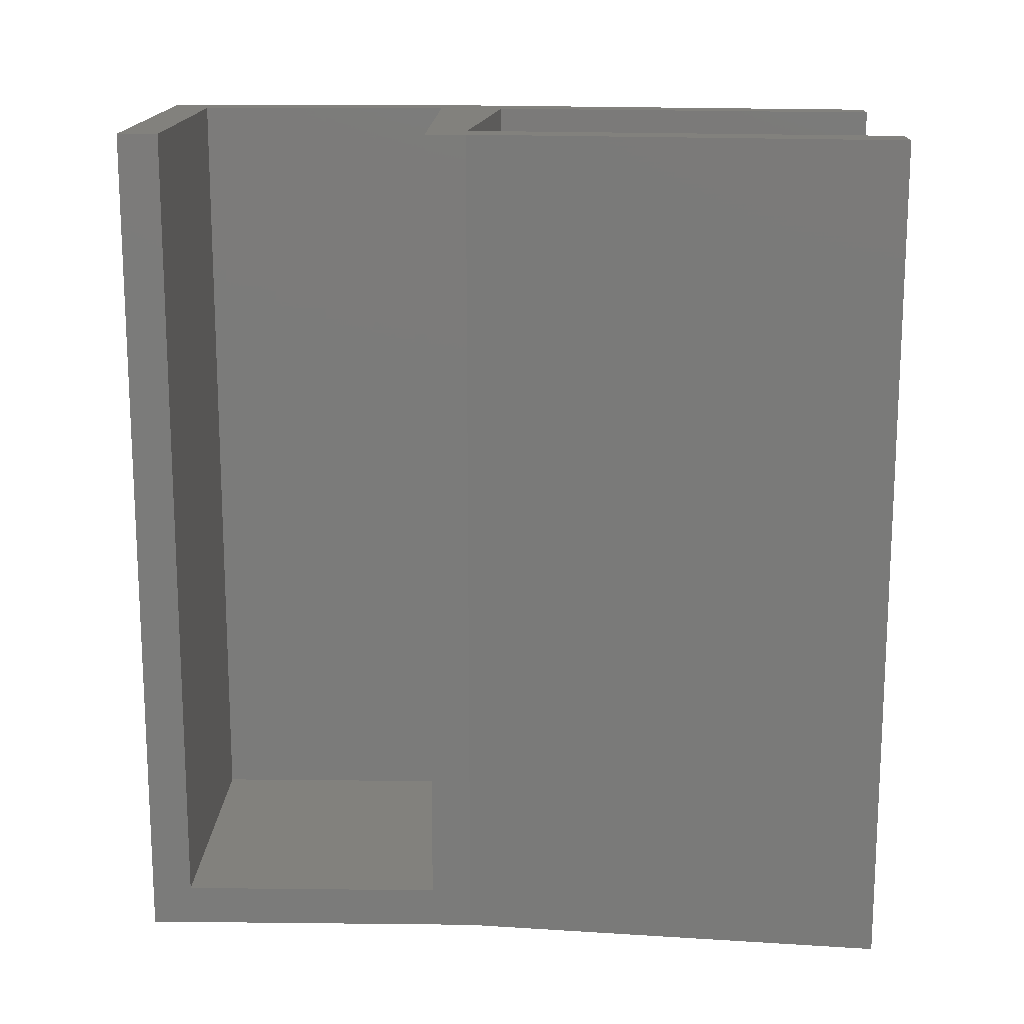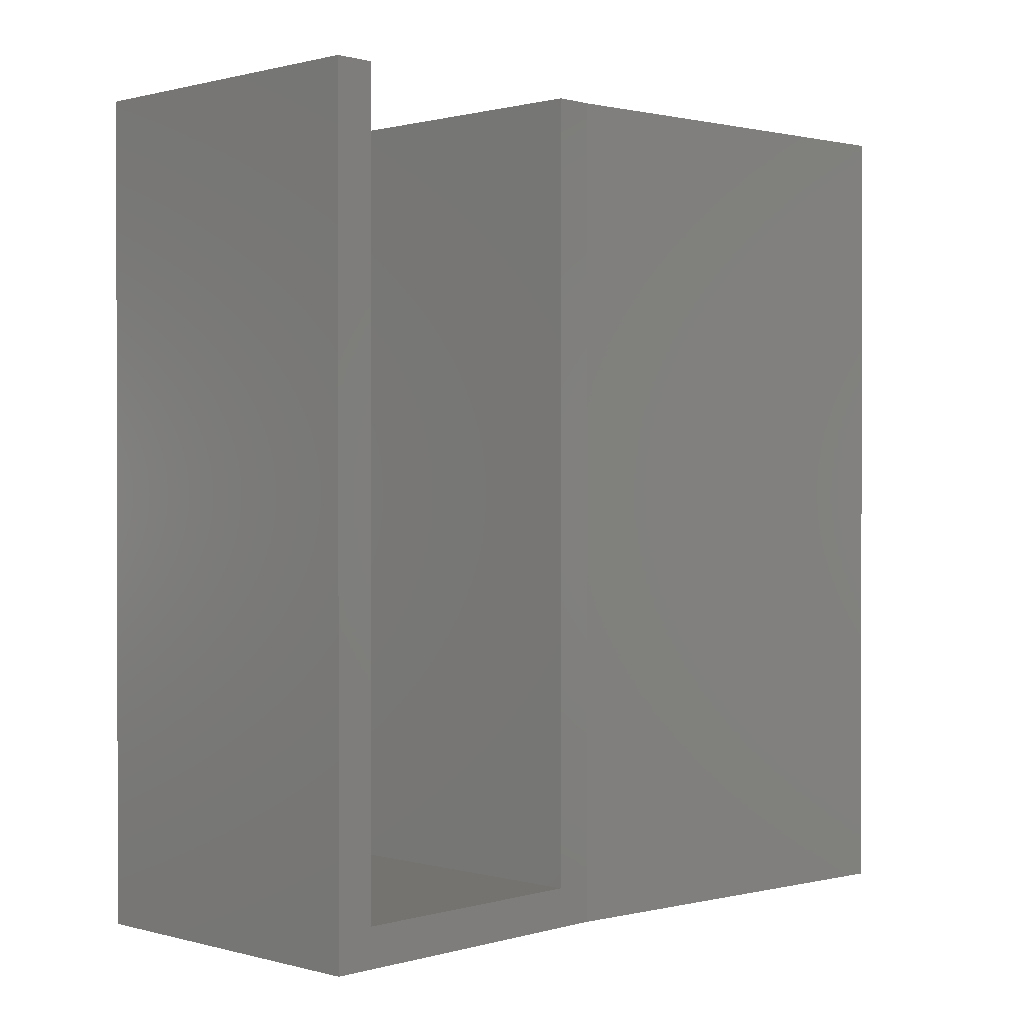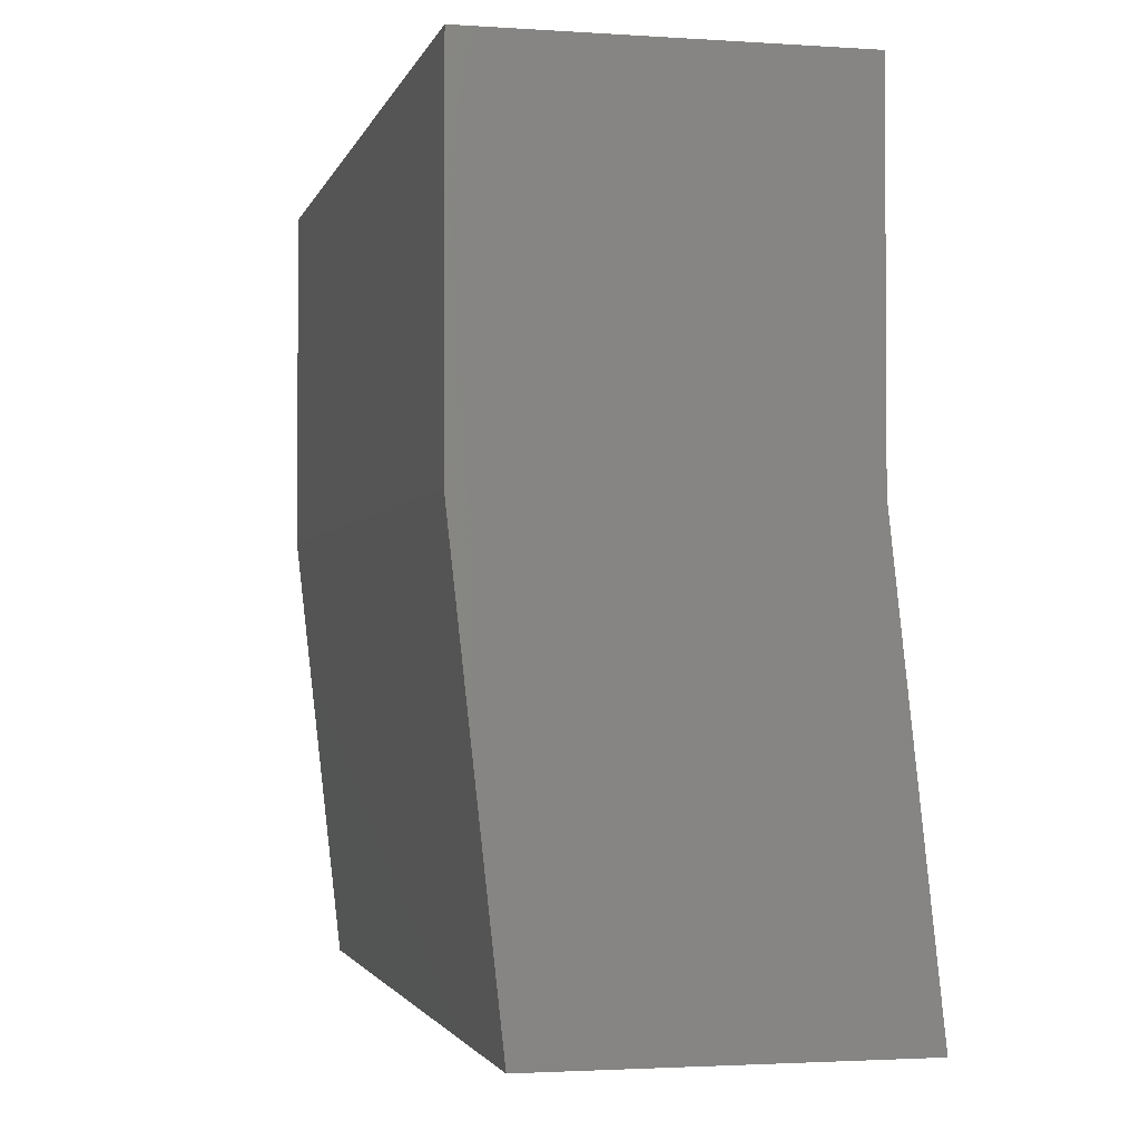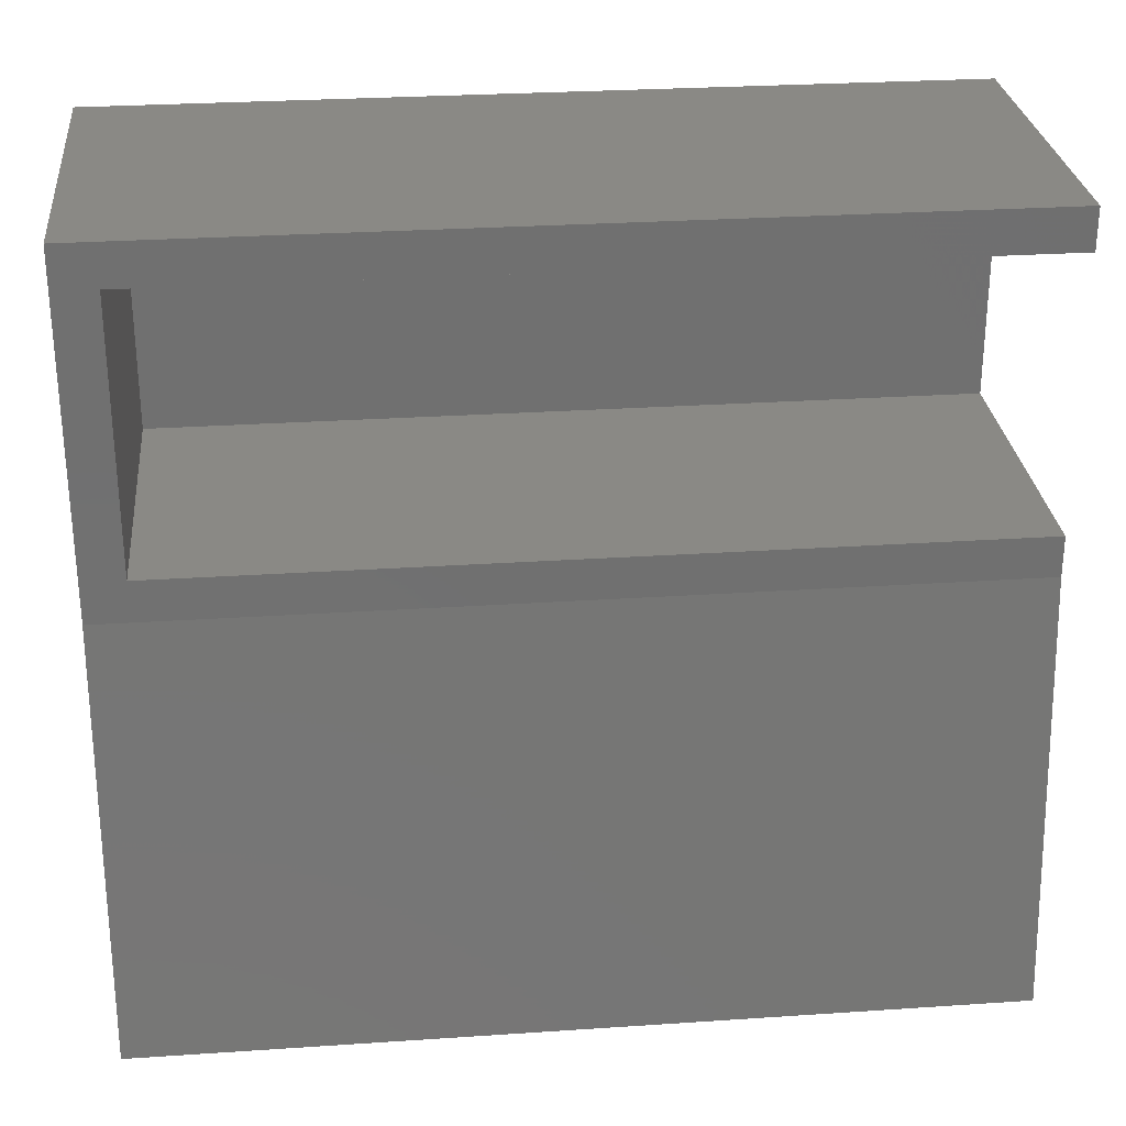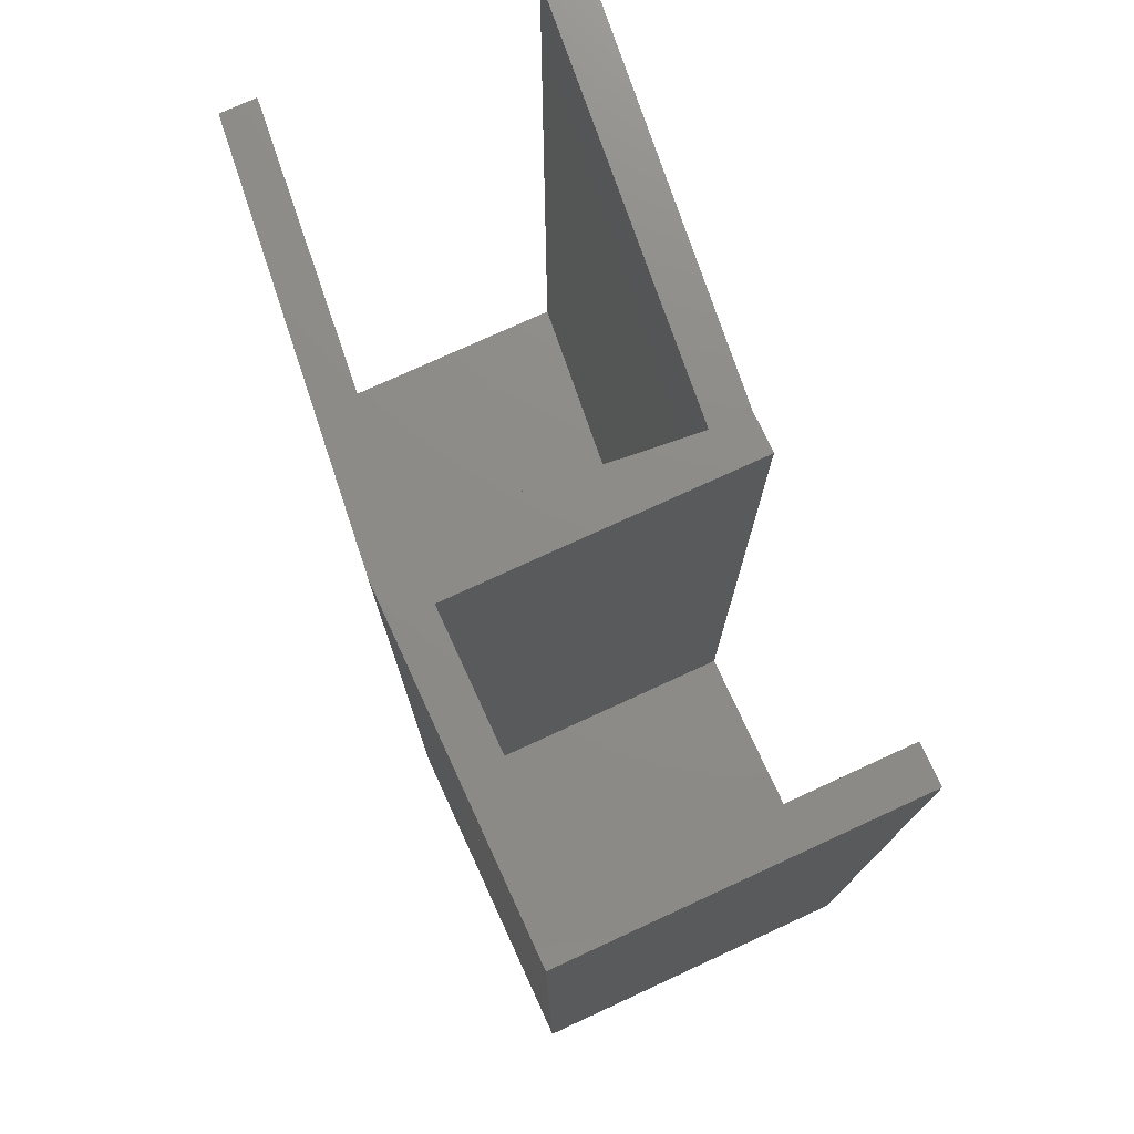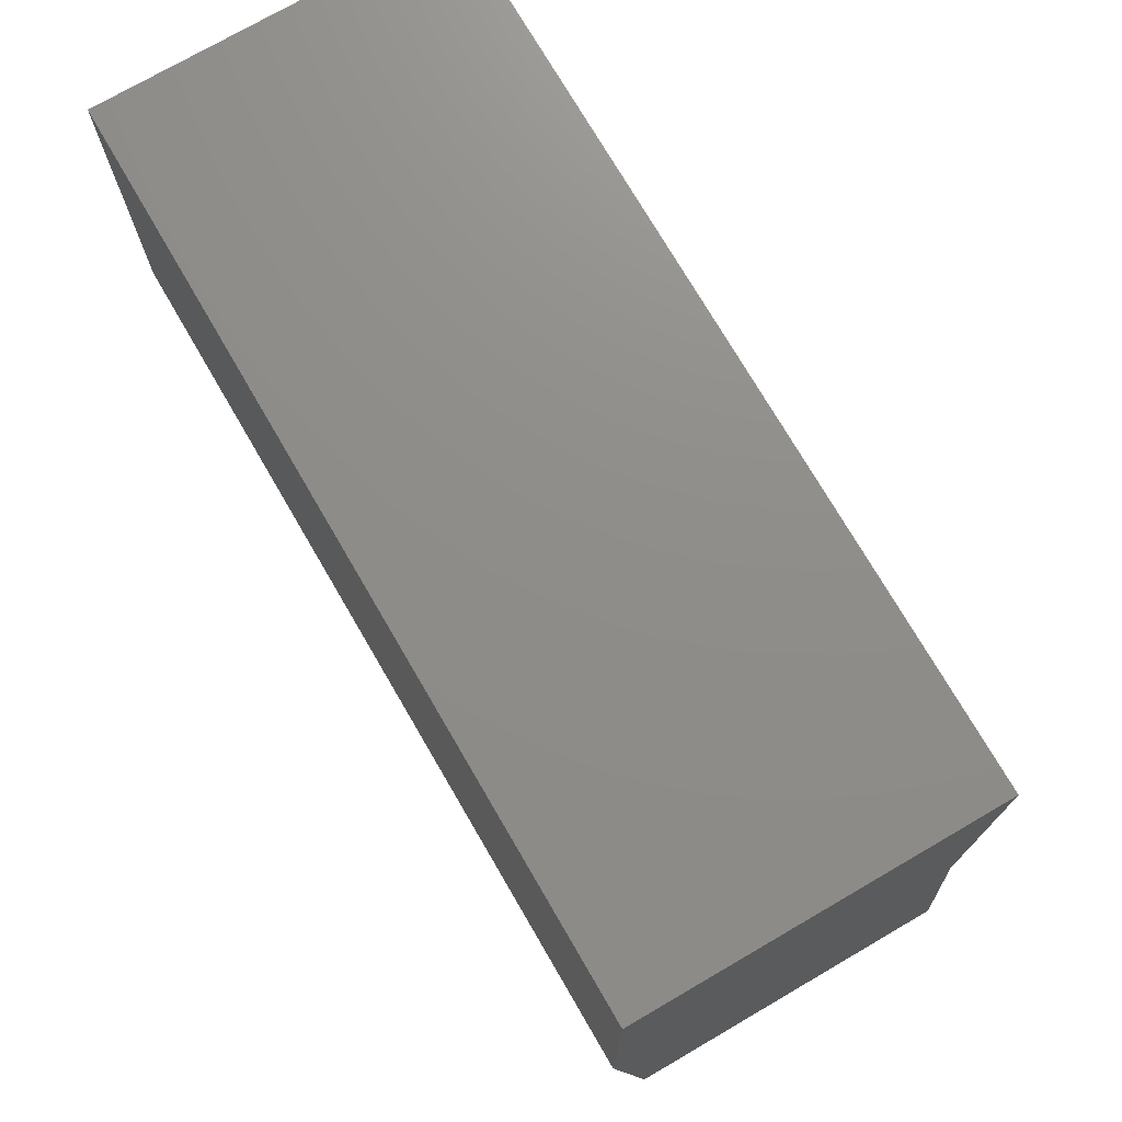
<metadata>
{"format":"stl","ext":"stl","renderer":"f3d","projection":"perspective","resolution":1024,"background":"white","views":[{"elev":15.5,"azim":91.3,"up":"+Y"},{"elev":0.7,"azim":43.8,"up":"+Y"},{"elev":-2.2,"azim":-13.3,"up":"+Z"},{"elev":28.1,"azim":84.2,"up":"+Z"},{"elev":75.6,"azim":-24.7,"up":"+Y"},{"elev":74.0,"azim":-30.2,"up":"+Z"}]}
</metadata>
<code>
# stl→obj: 28 verts, 52 faces
v -216 -216 422.5
v -216 -195 422.5
v -214.8 -216 411.9
v -214.8 -195 411.9
v -216 -216 431
v -216 -195 431
v -207.5 -216 422.5
v -206.3 -216 411.9
v -207.5 -216 431
v -214 -215 411.9
v -207.4 -195 411.9
v -207.4 -215 411.9
v -206.3 -195 411.9
v -214 -195 411.9
v -215 -195 430
v -207.5 -195 431
v -207.5 -195 423.5
v -208.5 -195 422.5
v -215 -195 421.9
v -215 -195 423.5
v -207.5 -195 422.5
v -207.5 -195 430
v -207.5 -215 423.5
v -207.5 -215 430
v -208.5 -215 422.5
v -215 -215 421.9
v -215 -215 423.5
v -215 -215 430
f 1 2 3
f 3 2 4
f 1 5 2
f 2 5 6
f 5 1 3
f 7 5 8
f 8 5 3
f 9 5 7
f 3 4 10
f 3 10 8
f 11 8 12
f 10 12 8
f 8 11 13
f 10 4 14
f 2 6 4
f 15 6 16
f 17 18 19
f 20 6 15
f 4 6 20
f 18 17 21
f 11 21 13
f 18 21 11
f 14 4 19
f 4 20 19
f 15 16 22
f 17 19 20
f 6 5 9
f 16 6 9
f 23 7 21
f 9 7 23
f 24 22 9
f 9 23 24
f 16 9 22
f 17 23 21
f 21 7 8
f 13 21 8
f 11 12 18
f 18 12 25
f 12 10 25
f 25 10 26
f 10 14 19
f 26 10 19
f 18 25 19
f 19 25 26
f 23 17 20
f 27 23 20
f 20 15 28
f 27 20 28
f 22 24 15
f 15 24 28
f 24 23 28
f 28 23 27

</code>
